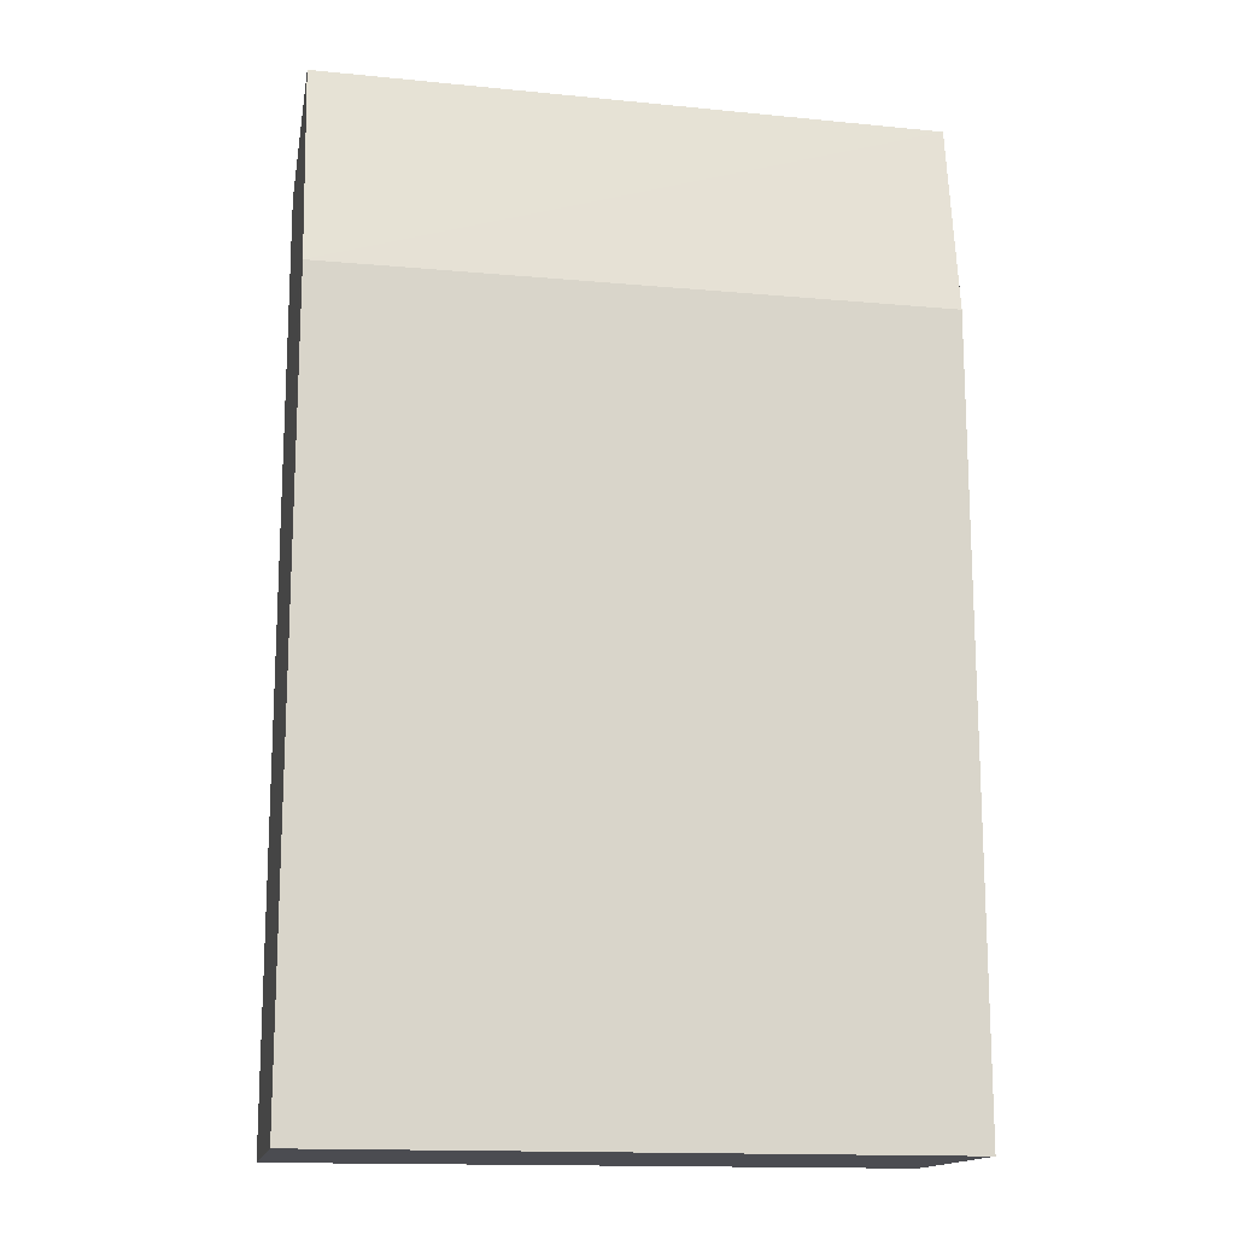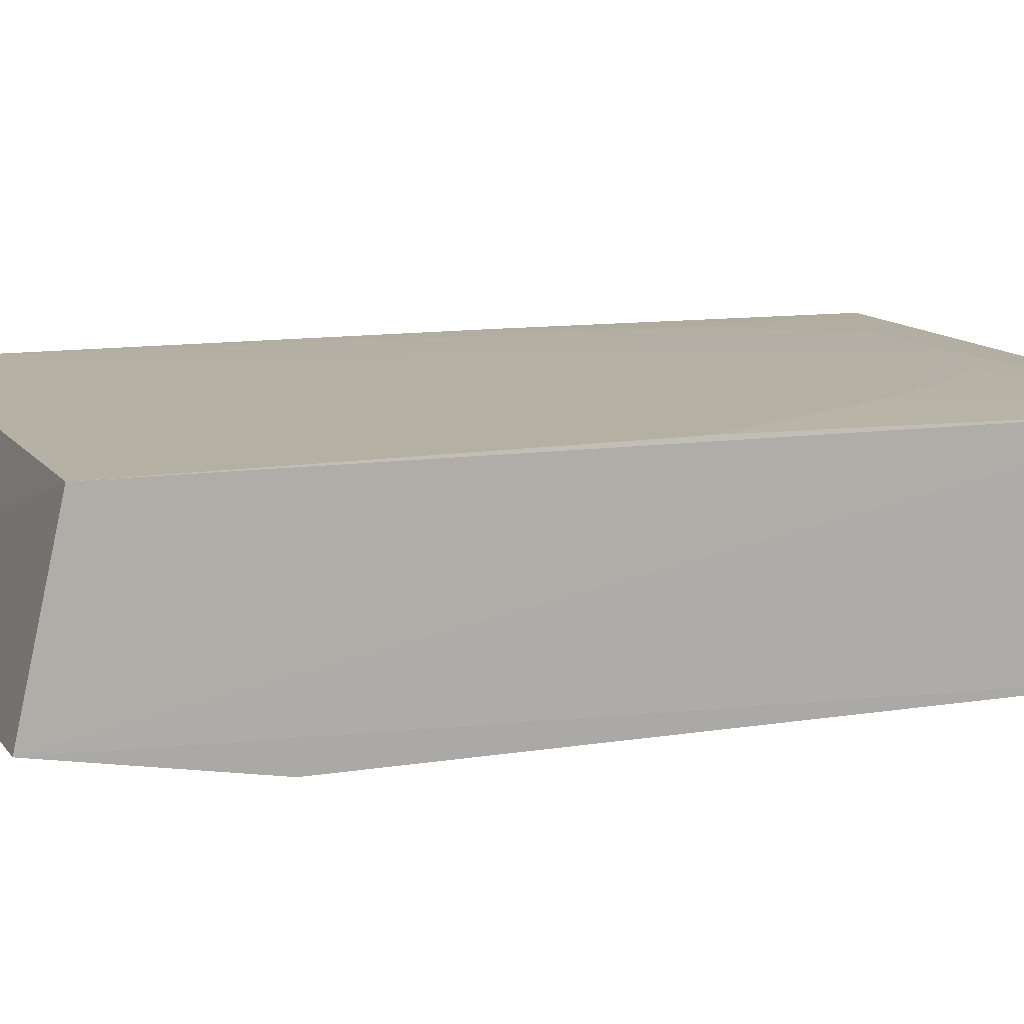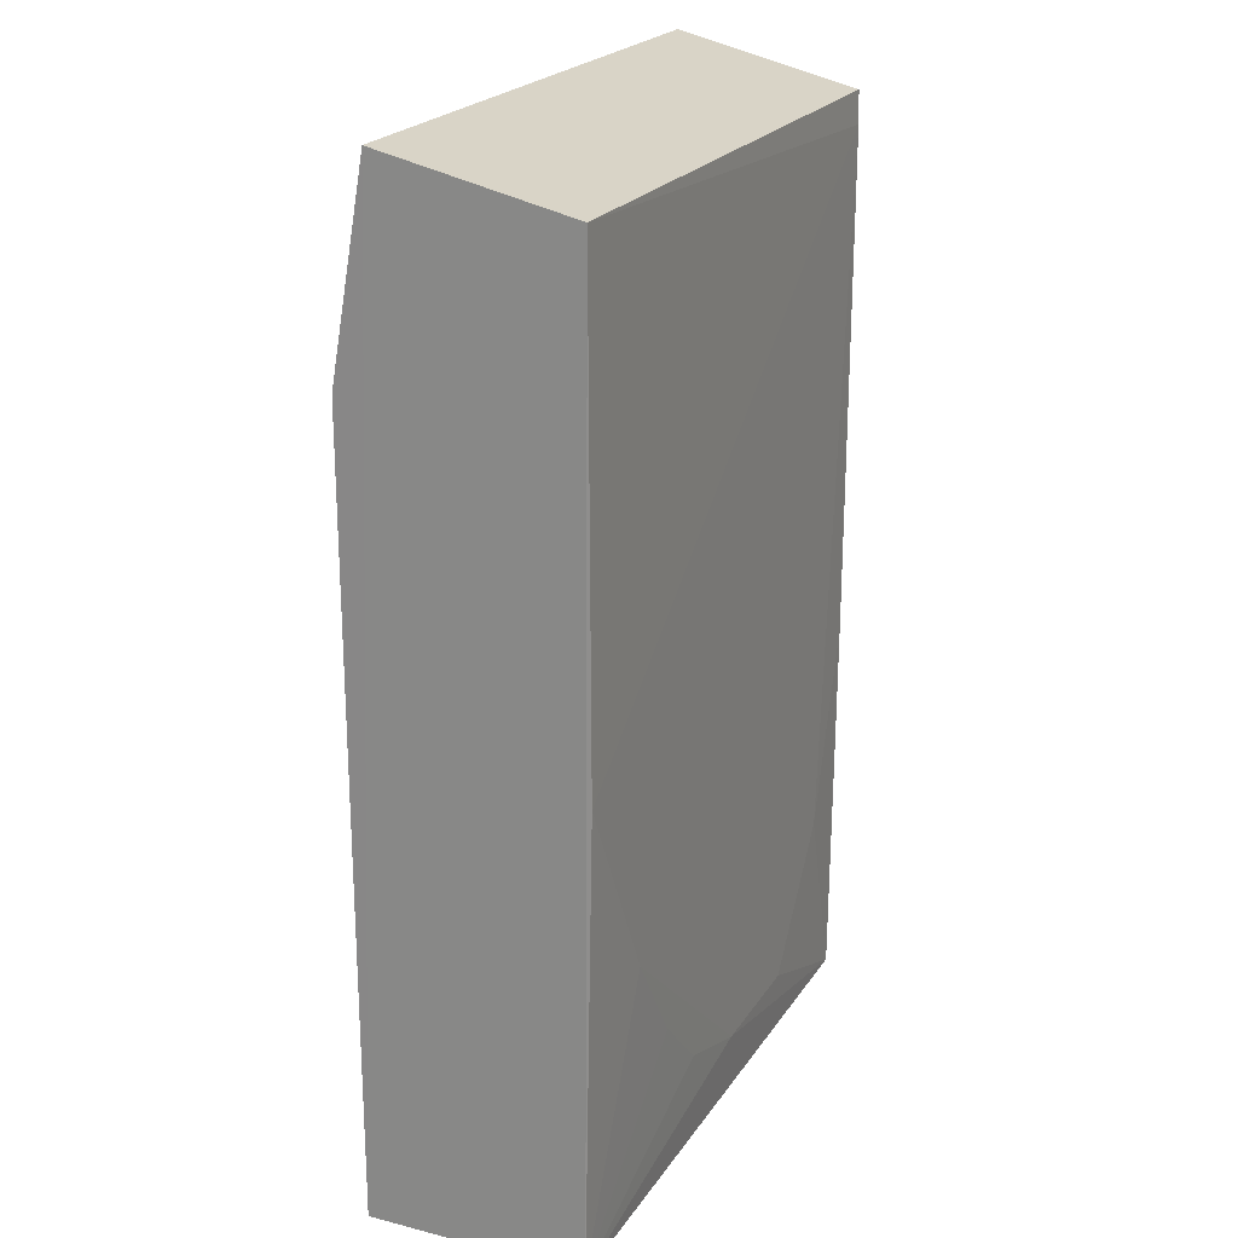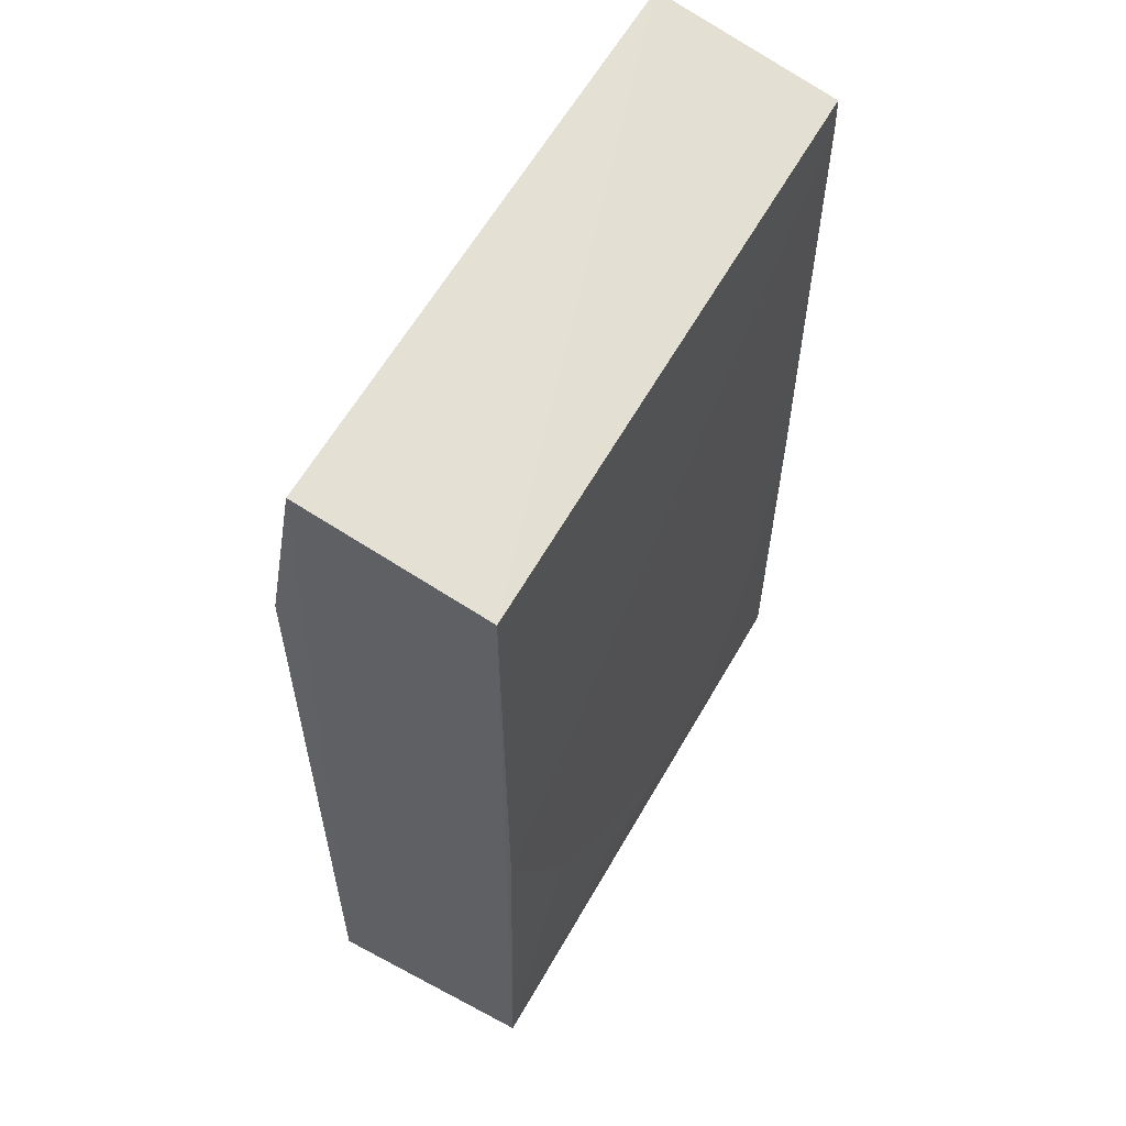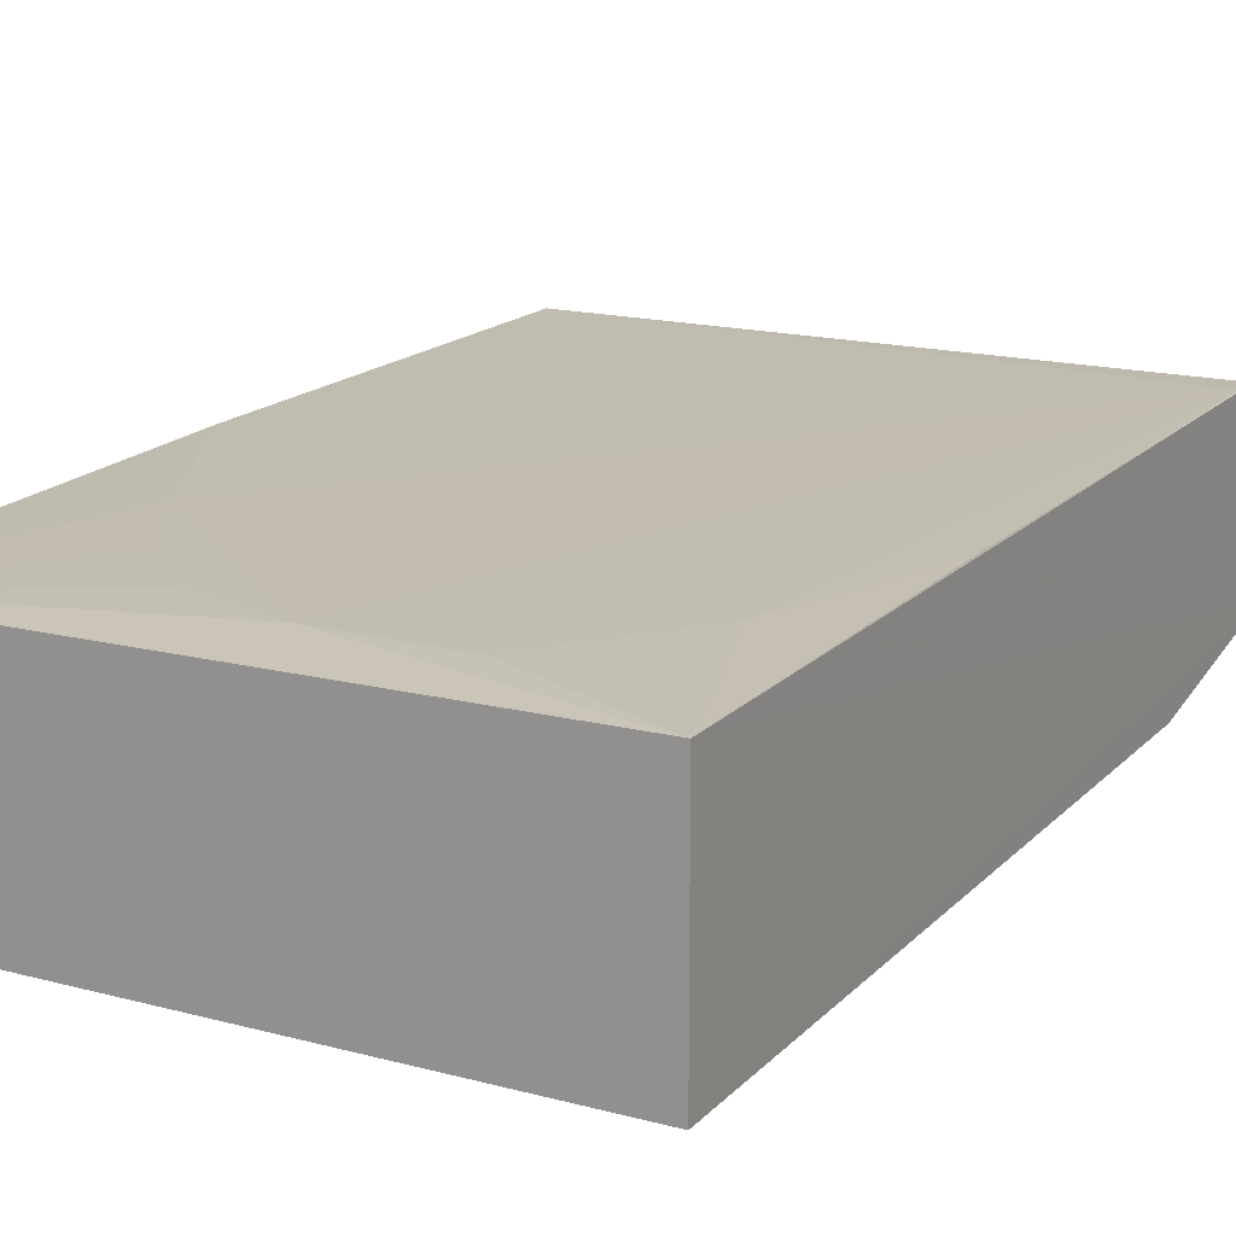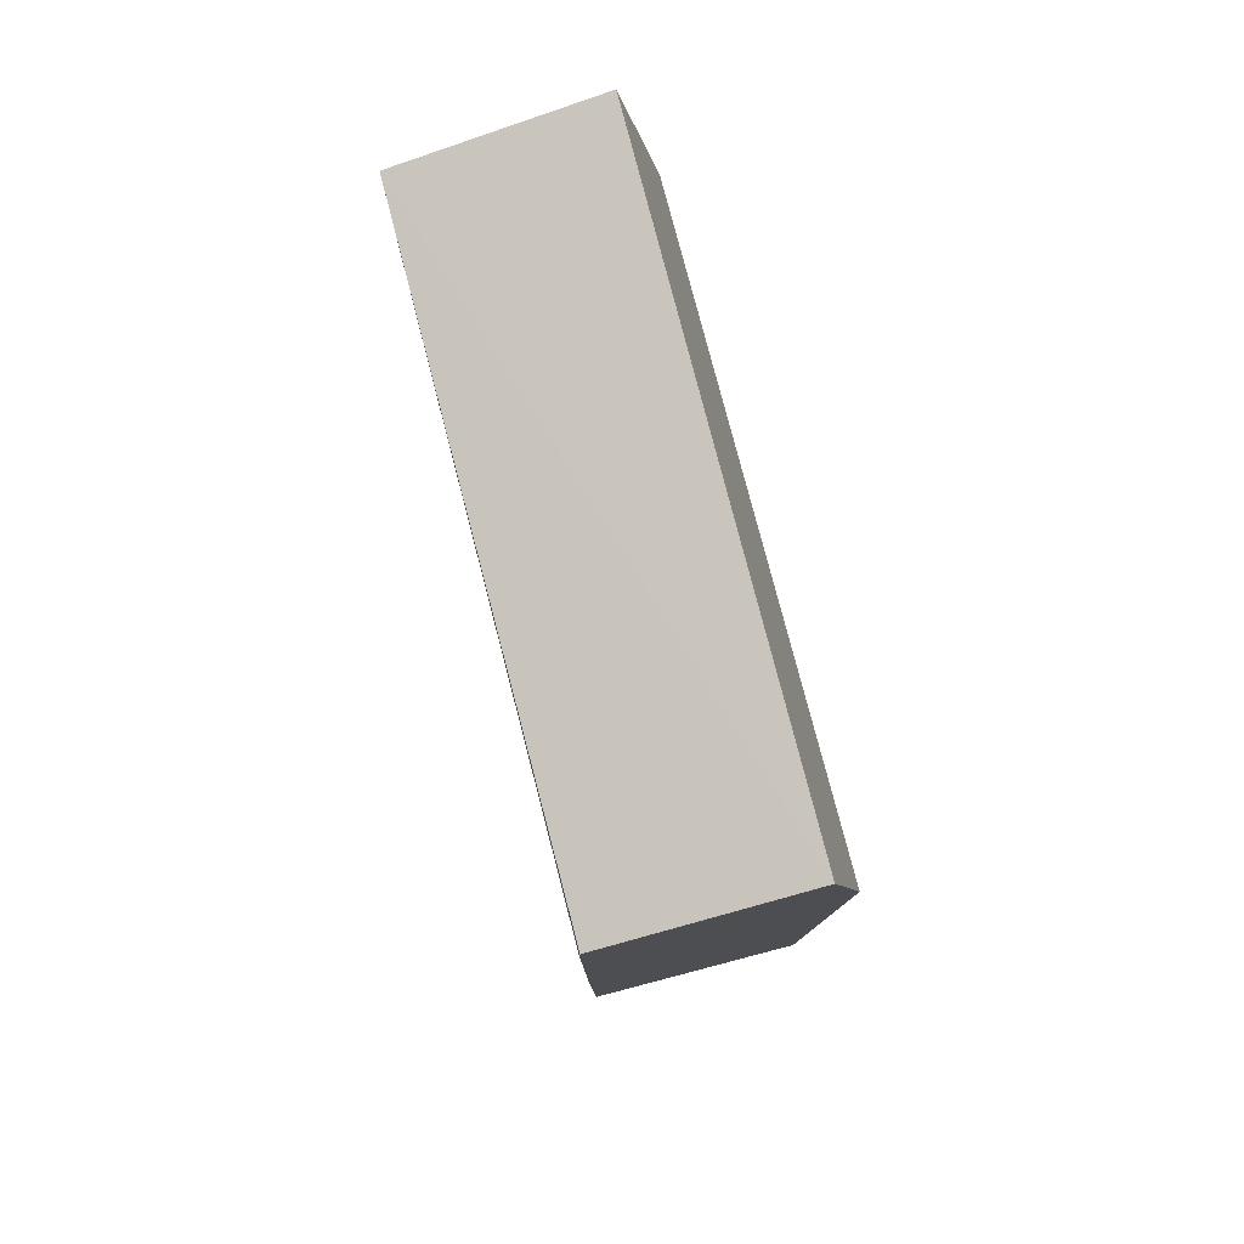
<metadata>
{"format":"obj","ext":"obj","renderer":"f3d","projection":"perspective","resolution":1024,"background":"white","views":[{"elev":-15.4,"azim":-10.9,"up":"+Z"},{"elev":11.4,"azim":68.5,"up":"+Y"},{"elev":21.6,"azim":114.0,"up":"+Z"},{"elev":59.0,"azim":118.9,"up":"+Z"},{"elev":16.8,"azim":-151.7,"up":"+Y"},{"elev":79.5,"azim":-104.7,"up":"+Z"}]}
</metadata>
<code>
v 0.03477 0.005865 0.1869
v 0.03468 0.002122 0.1664
v 0.03464 0.02427 0.08734
v -0.02793 0.02479 0.08732
v -0.02797 0.006042 0.1875
v -0.02794 0.002122 0.08732
v 0.03469 0.02496 0.1825
v 0.03468 0.002122 0.08732
v -0.02794 0.002122 0.1664
v 0.02458 0.02513 0.1138
v -0.02794 0.02504 0.1829
v 0.03458 0.02509 0.1336
v 0.001704 0.02514 0.09395
v -0.02788 0.02514 0.1795
v 0.01155 0.02509 0.09728
v -0.02135 0.02512 0.1071
v -0.02787 0.02506 0.1269
v 0.01814 0.0251 0.1038
v -0.01143 0.02514 0.09396
f 6 5 4
f 7 1 3
f 7 5 1
f 8 1 2
f 8 3 1
f 8 2 6
f 8 6 4
f 8 4 3
f 9 2 1
f 9 1 5
f 9 6 2
f 9 5 6
f 11 4 5
f 11 5 7
f 12 7 3
f 12 3 10
f 13 3 4
f 14 11 7
f 14 7 12
f 14 12 10
f 14 10 13
f 15 13 10
f 15 3 13
f 17 4 11
f 17 11 14
f 17 16 4
f 17 14 16
f 18 15 10
f 18 10 3
f 18 3 15
f 19 13 4
f 19 4 16
f 19 16 14
f 19 14 13

</code>
